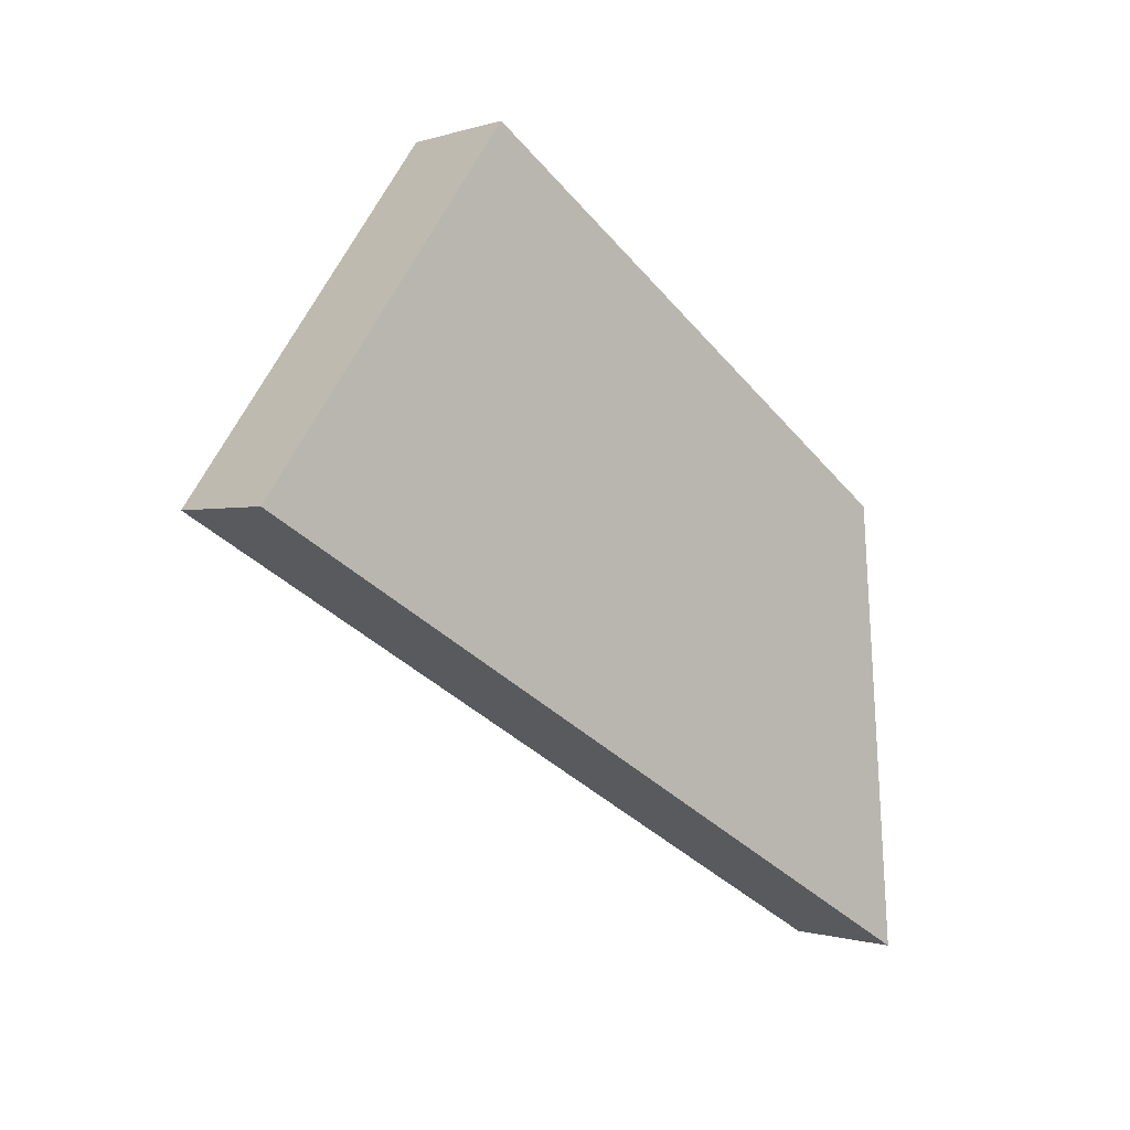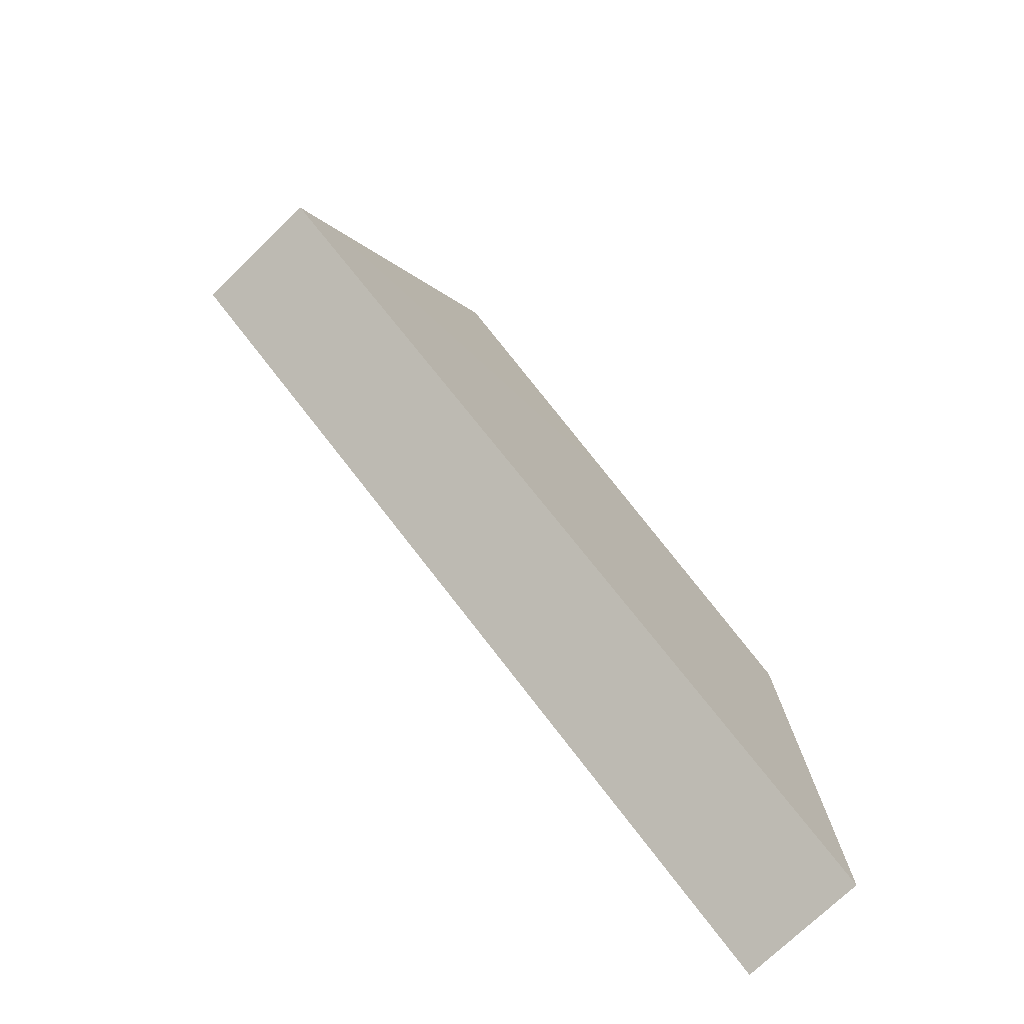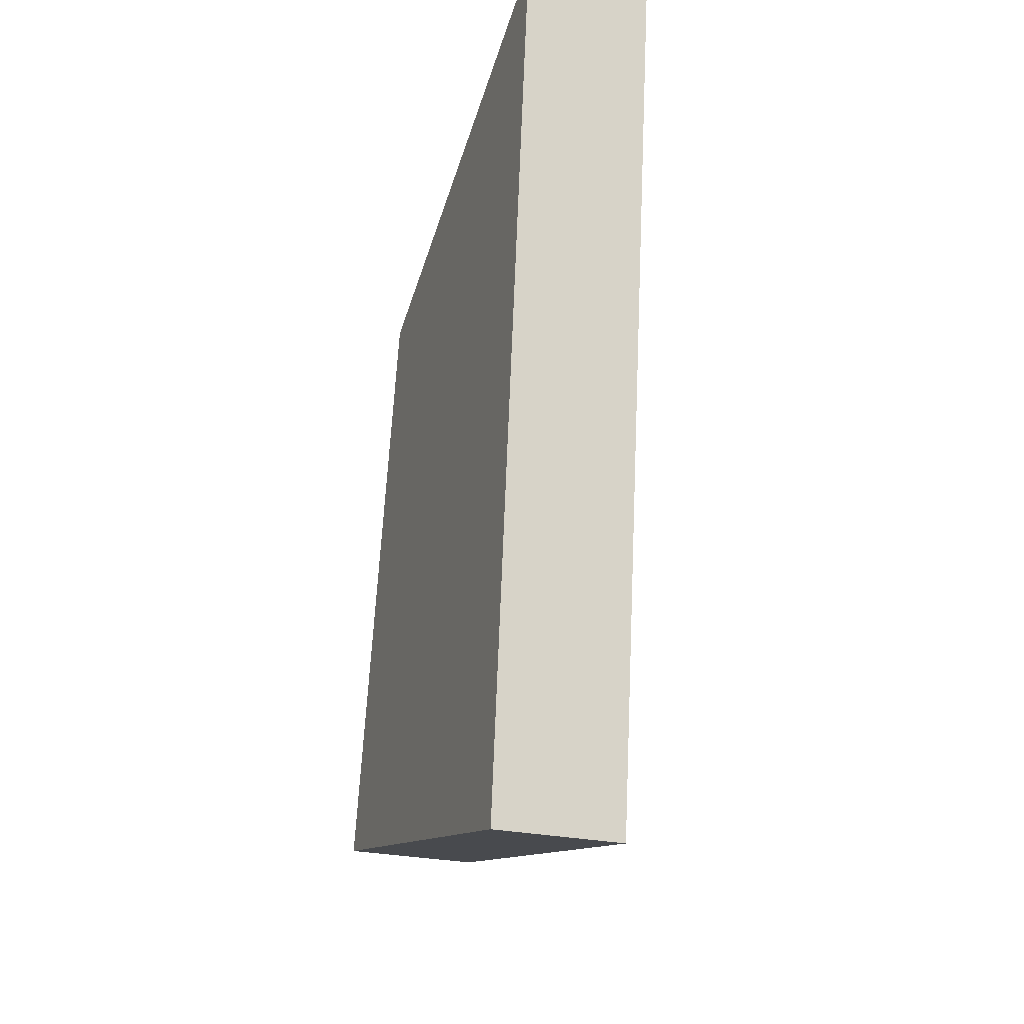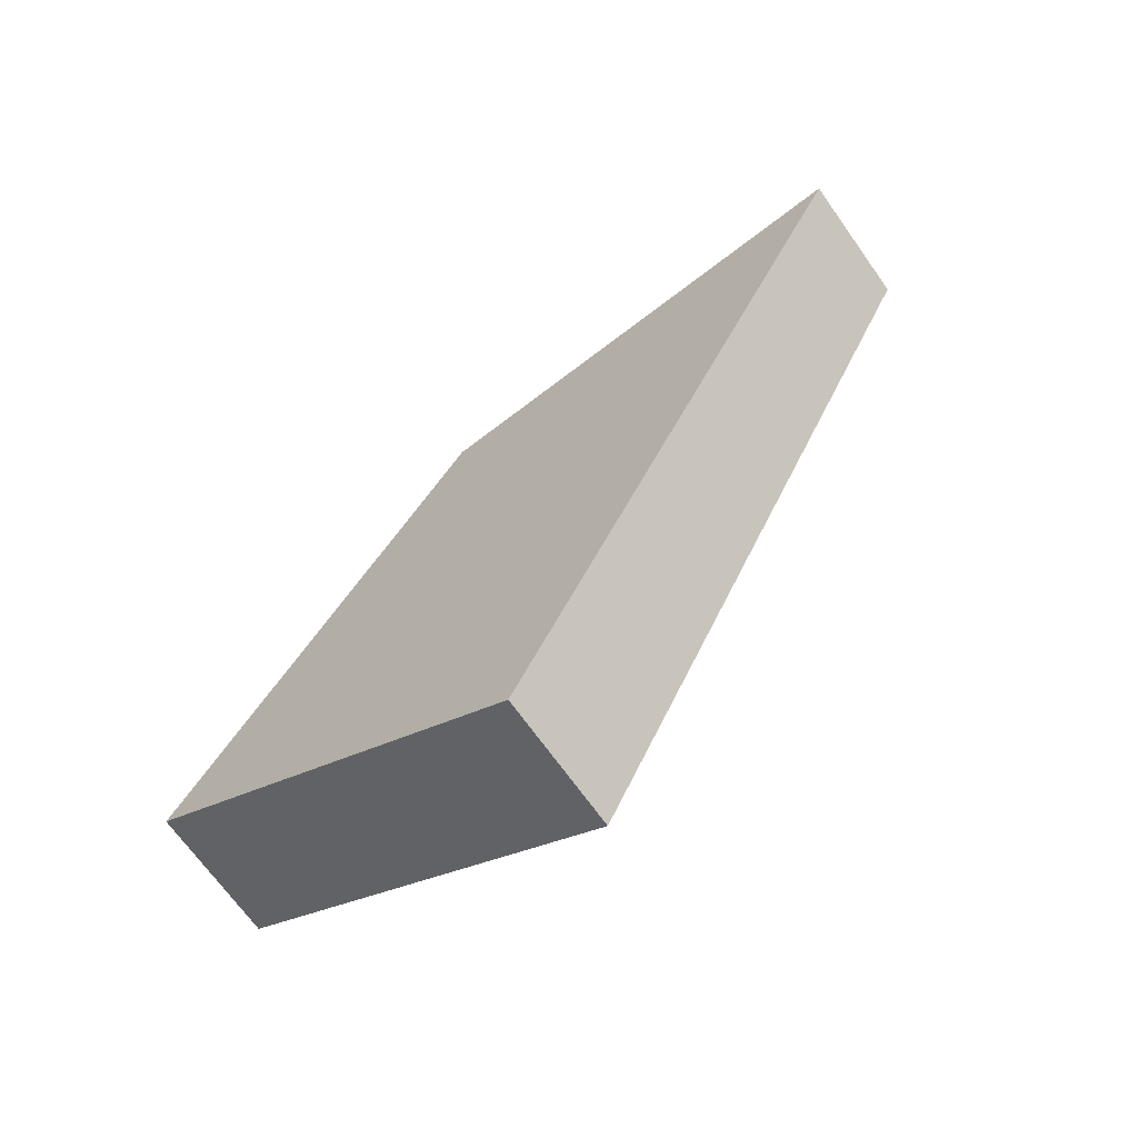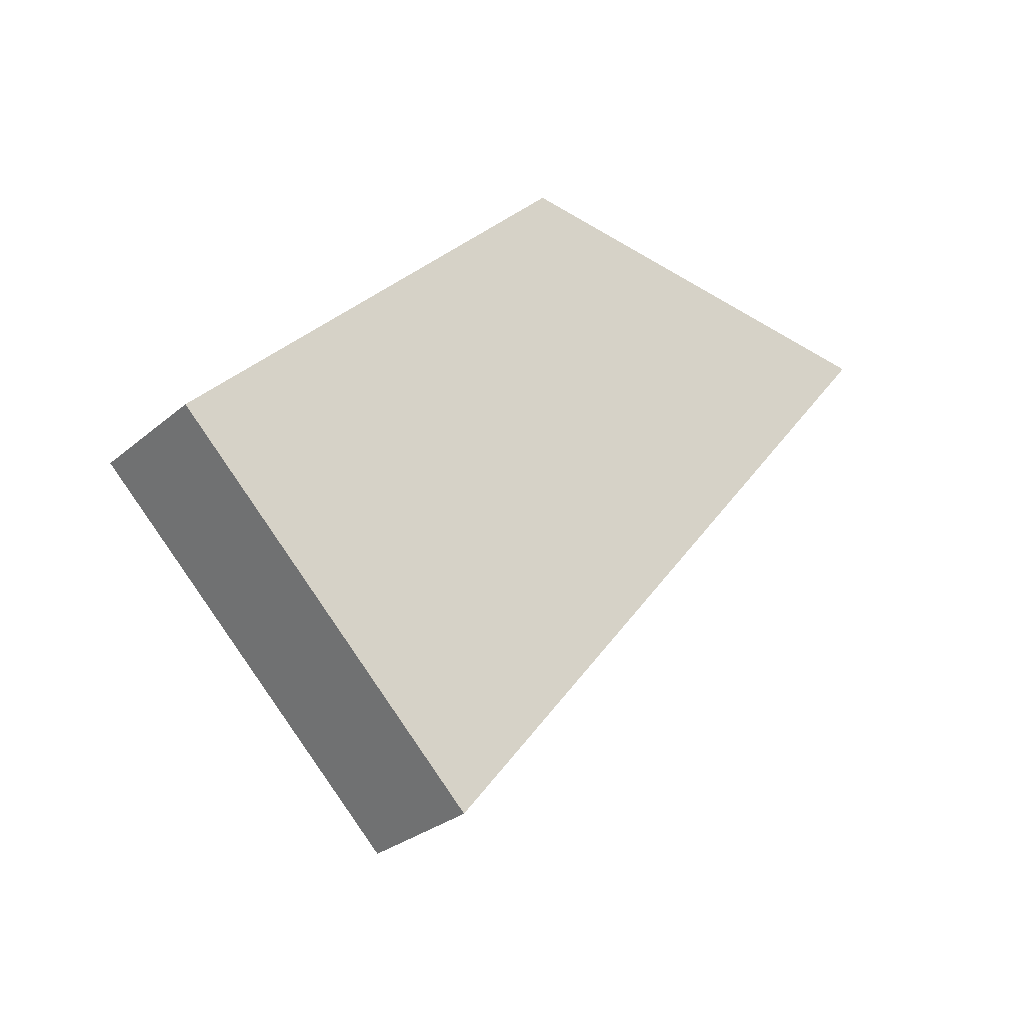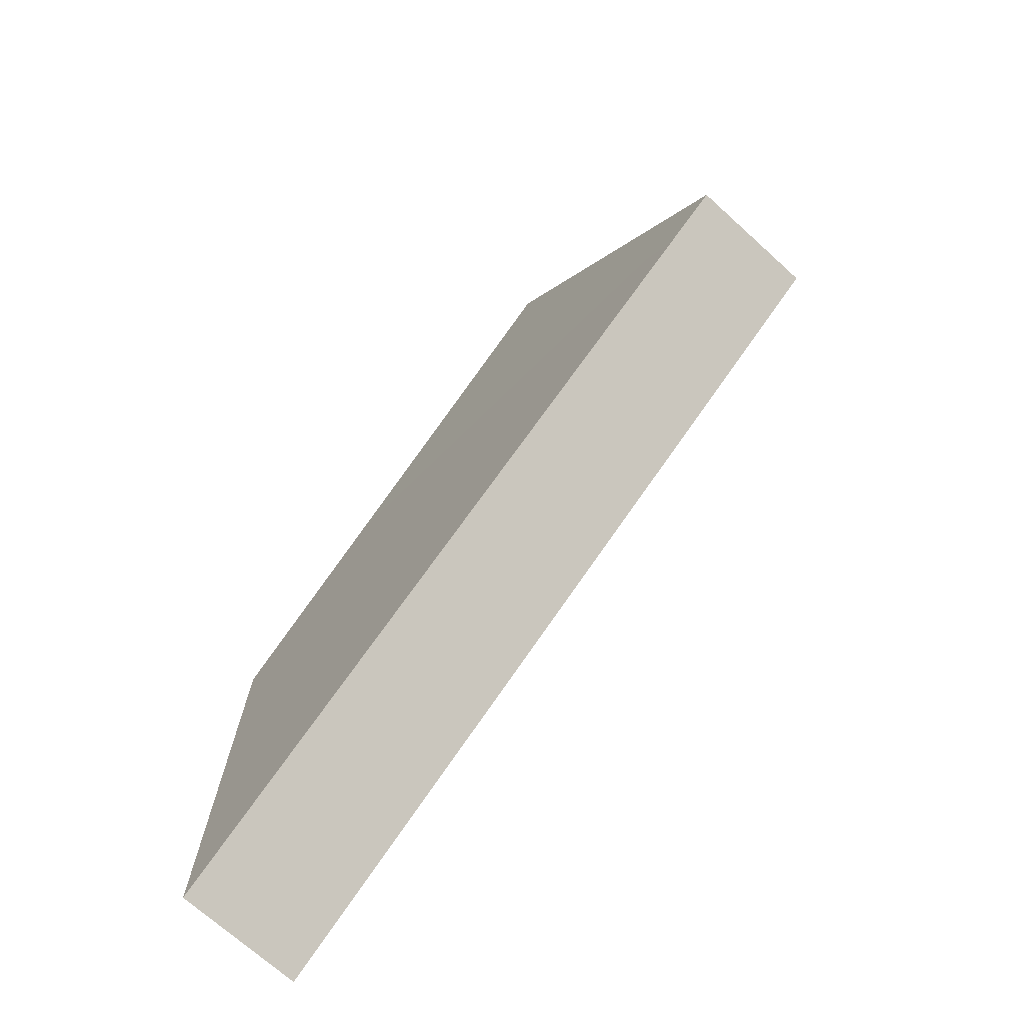
<metadata>
{"format":"obj","ext":"obj","renderer":"f3d","projection":"perspective","resolution":1024,"background":"white","views":[{"elev":1.4,"azim":-138.5,"up":"+Y"},{"elev":-71.3,"azim":-145.1,"up":"+Y"},{"elev":-50.8,"azim":-20.2,"up":"+Z"},{"elev":-79.8,"azim":-55.6,"up":"+Z"},{"elev":-40.6,"azim":-130.8,"up":"+Z"},{"elev":-72.5,"azim":128.7,"up":"+Y"}]}
</metadata>
<code>
v 1.502 6.162 -2.771
v 1.197 6.17 -2.819
v 1.537 7.238 -2.831
v 1.232 7.246 -2.88
v 1.732 8.059 -3.913
v 1.427 8.067 -3.962
v 1.808 7.238 -4.522
v 1.503 7.246 -4.571
f 1 3 2
f 2 3 4
f 3 5 4
f 4 5 6
f 5 7 6
f 6 7 8
f 7 1 8
f 8 1 2
f 2 4 8
f 8 4 6
f 5 3 7
f 7 3 1

</code>
